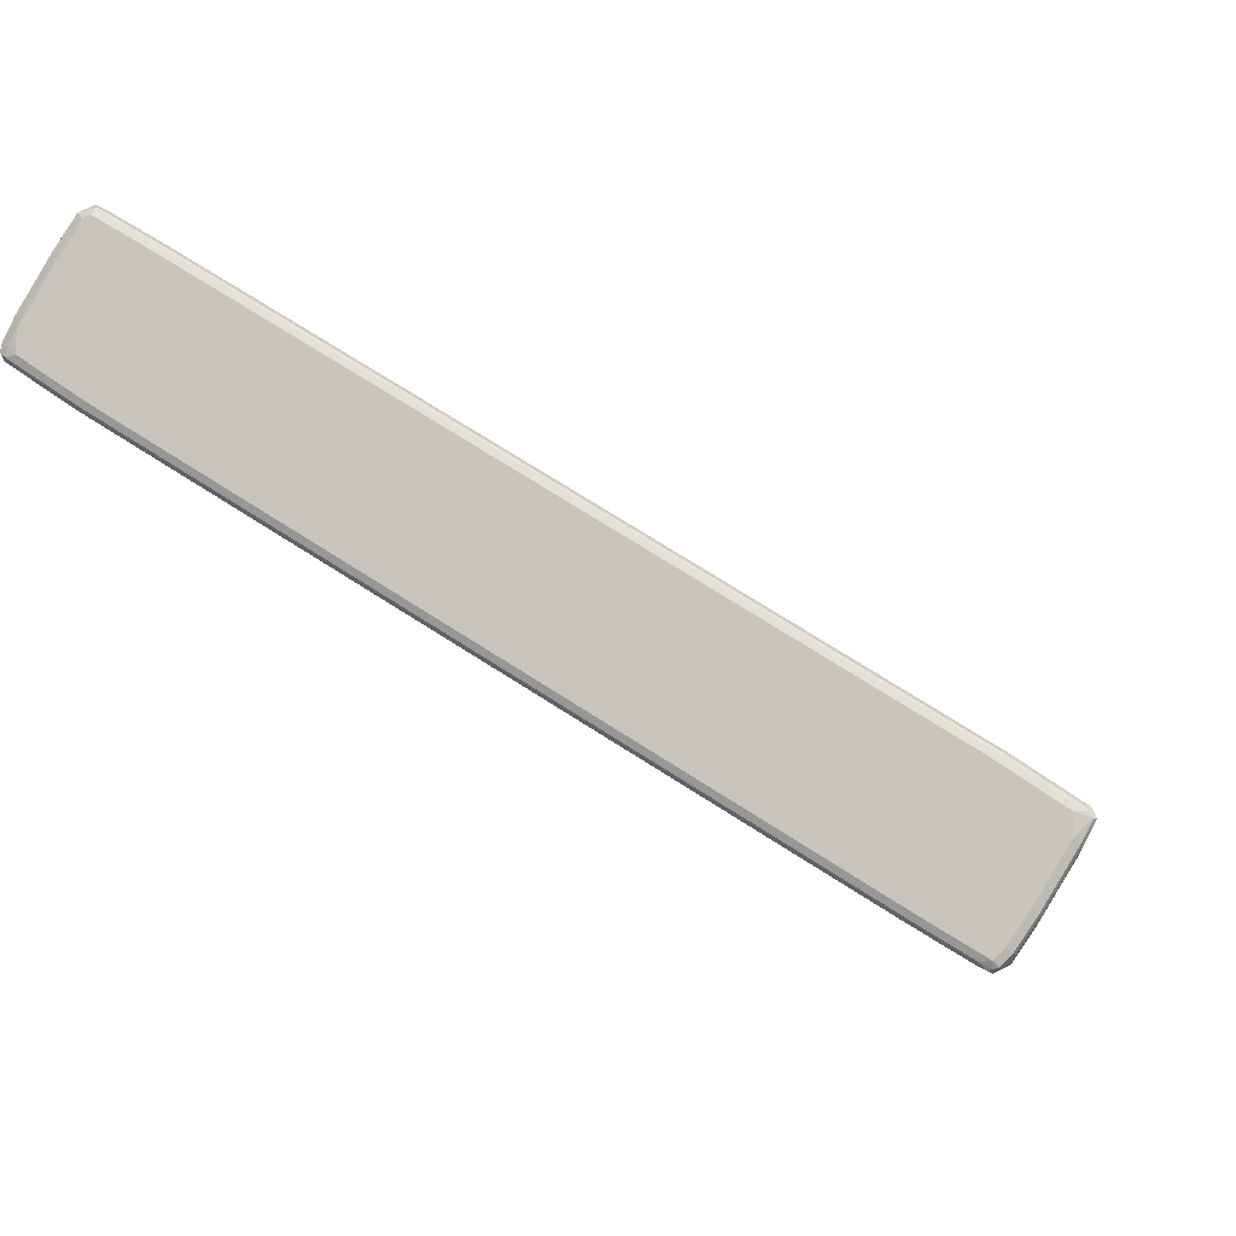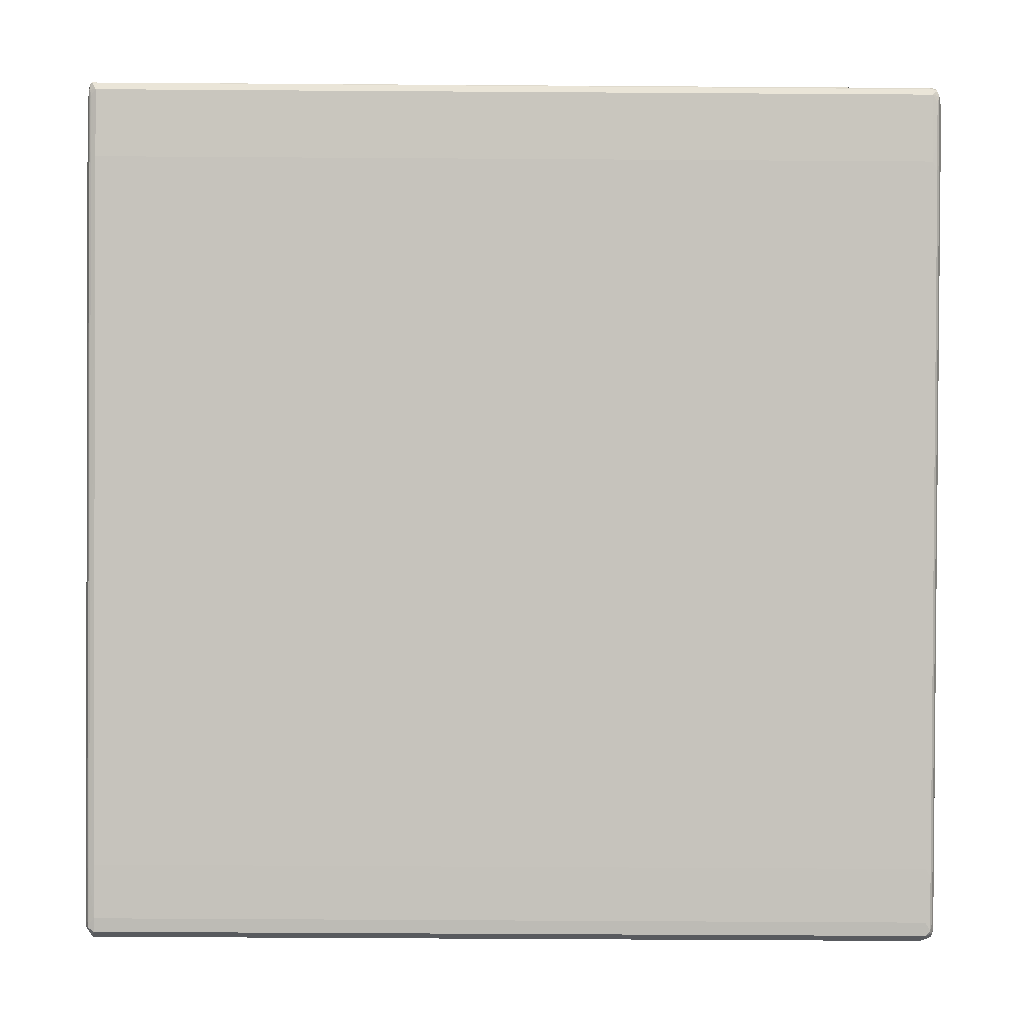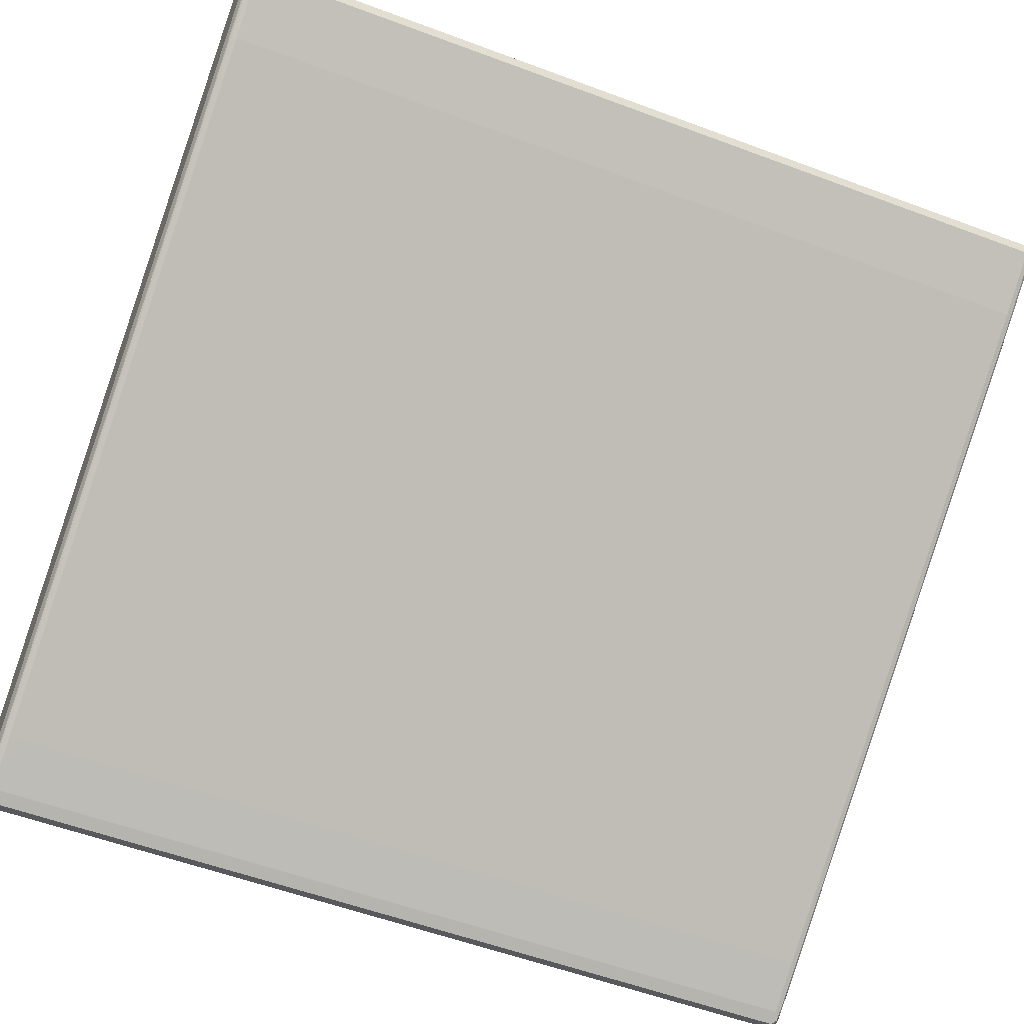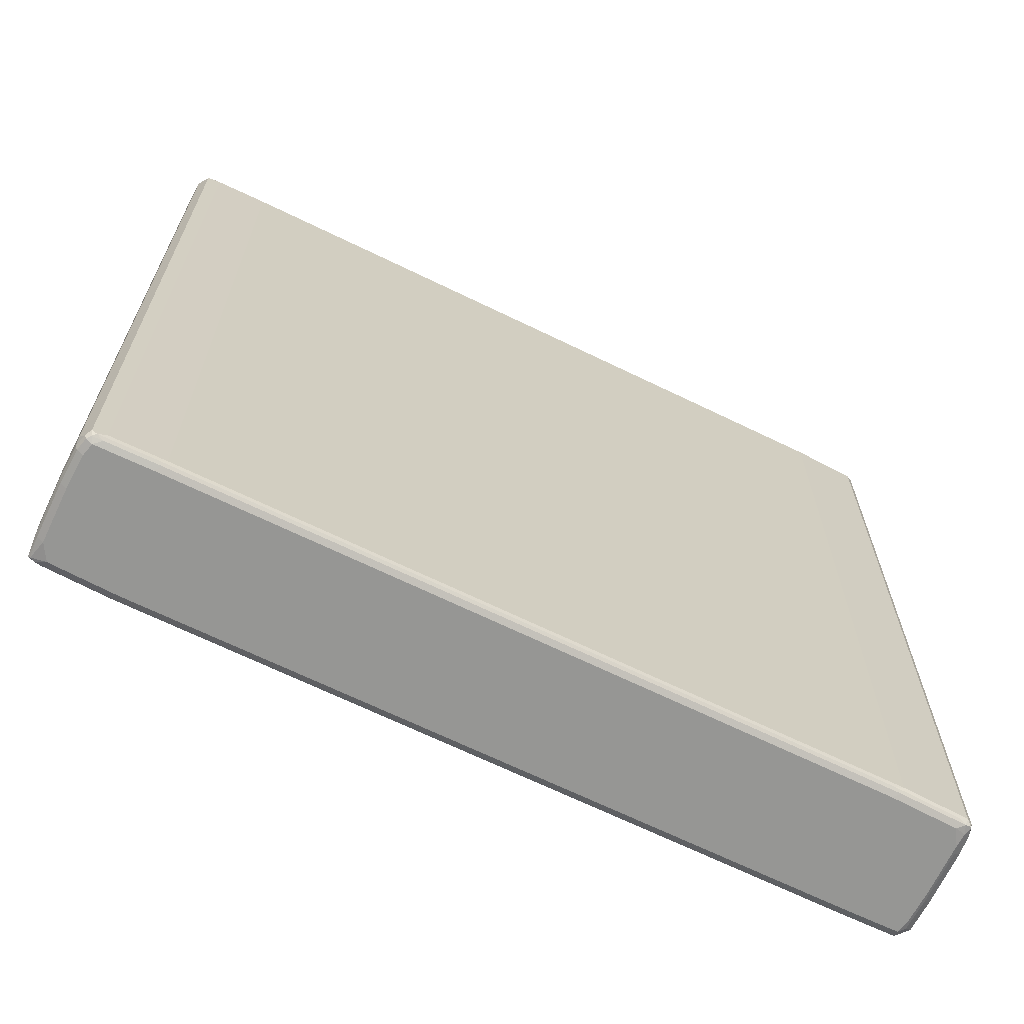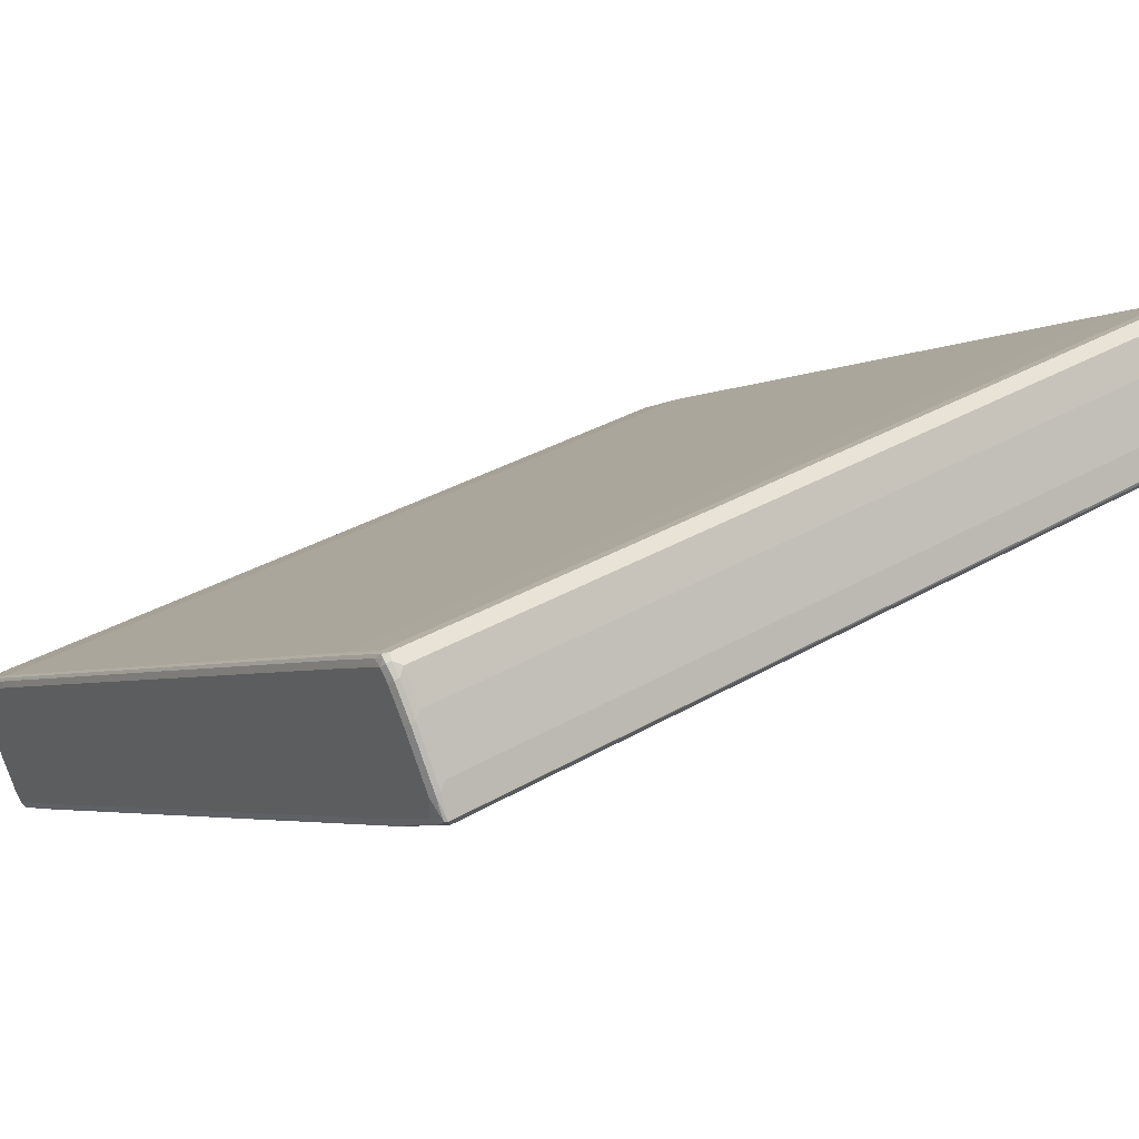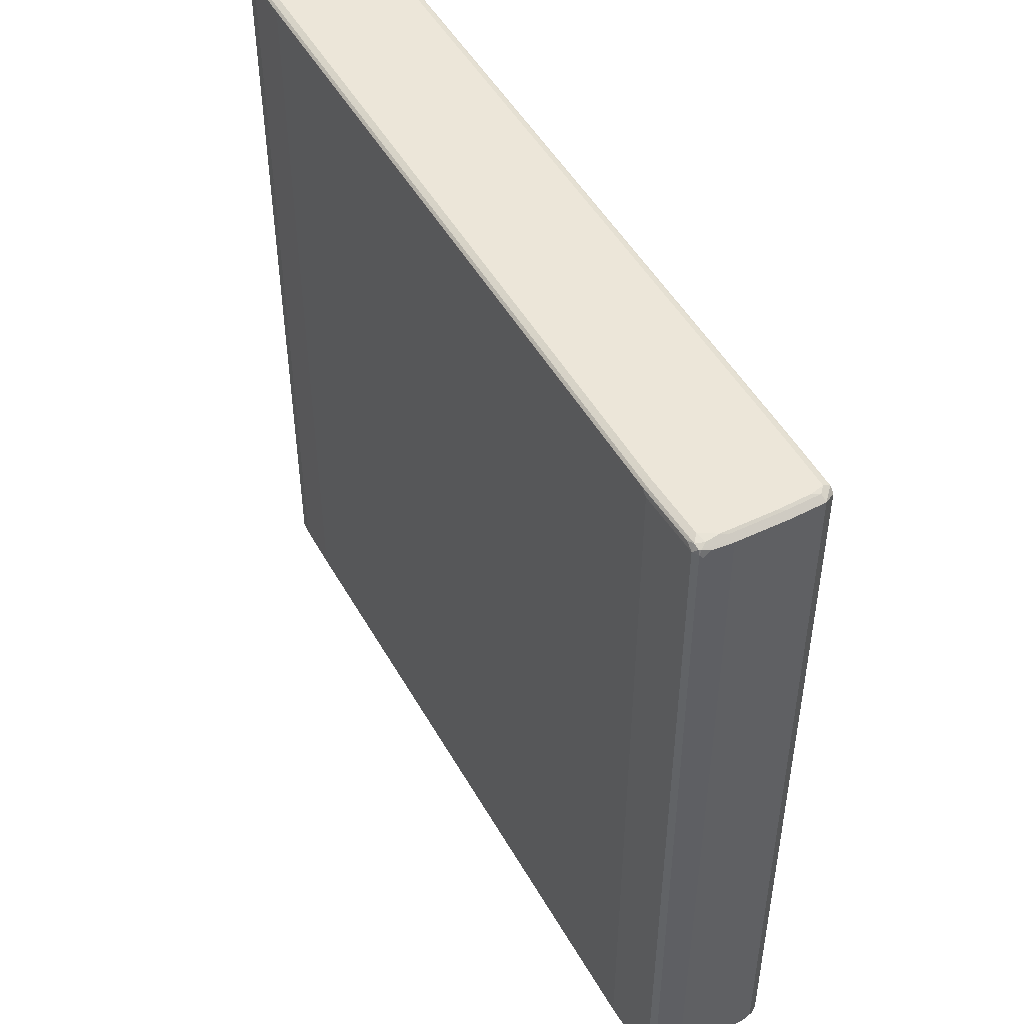
<metadata>
{"format":"obj","ext":"obj","renderer":"f3d","projection":"perspective","resolution":1024,"background":"white","views":[{"elev":-4.1,"azim":8.7,"up":"+Z"},{"elev":-57.2,"azim":-90.4,"up":"+Z"},{"elev":-55.4,"azim":-111.5,"up":"+Z"},{"elev":-67.7,"azim":-174.4,"up":"+Y"},{"elev":34.2,"azim":-128.2,"up":"+Z"},{"elev":49.3,"azim":93.1,"up":"+Y"}]}
</metadata>
<code>
v 0.6421 -0.6834 -0.2778
v 0.6358 -0.6758 -0.2654
v 0.6327 -0.6872 -0.2703
v 0.6384 -0.6872 -0.2778
v 0.6233 -0.6872 -0.3079
v 0.6258 -0.6808 -0.3104
v 0.6409 -0.6808 -0.2804
v 0.6409 0.6708 -0.2804
v 0.6409 0.6758 -0.2753
v 0.6358 0.6758 -0.2654
v 0.5457 -0.6758 -0.2052
v 0.627 -0.6834 -0.2628
v 0.5426 -0.6872 -0.2102
v 0.6157 -0.6909 -0.2703
v 0.6208 -0.6858 -0.2603
v 0.5758 -0.6858 -0.2302
v 0.6157 -0.6909 -0.3004
v 0.5783 -0.6872 -0.383
v 0.5808 -0.6808 -0.3855
v 0.6208 -0.6708 -0.3204
v 0.6208 0.6808 -0.3204
v 0.6358 0.6808 -0.2903
v 0.6384 0.6834 -0.2778
v 0.6384 0.6834 -0.2741
v 0.6308 0.6872 -0.2684
v 0.6233 0.6834 -0.2591
v 0.5783 0.6834 -0.229
v 0.5457 0.6758 -0.2052
v -0.2352 -0.6758 0.2753
v -0.4392 -0.6834 0.398
v 0.5369 -0.6834 -0.2027
v 0.5306 -0.6858 -0.2003
v 0.3473 -0.6872 -0.09007
v 0.5256 -0.6909 -0.2102
v 0.5707 -0.6909 -0.3755
v 0.5482 -0.6872 -0.428
v 0.5507 -0.6808 -0.4305
v 0.5457 -0.6708 -0.4406
v 0.5758 -0.6708 -0.3955
v 0.5758 0.6808 -0.3955
v 0.6132 0.6884 -0.3129
v 0.6233 0.6834 -0.3079
v 0.6157 0.6909 -0.3004
v 0.6283 0.6884 -0.2828
v 0.6157 0.6909 -0.2703
v 0.5857 0.6872 -0.2384
v 0.5331 0.6834 -0.199
v 0.5407 0.6872 -0.2084
v 0.3379 0.6834 -0.07878
v -0.2352 0.6758 0.2753
v -0.4306 -0.6758 0.3955
v -0.5144 -0.6834 0.443
v -0.5207 -0.6858 0.4456
v -0.4455 -0.6858 0.4005
v -0.5056 -0.6758 0.4406
v -0.2383 -0.6872 0.2703
v -0.05996 -0.6909 0.1501
v 0.3304 -0.6909 -0.09007
v 0.5407 -0.6909 -0.4205
v 0.5331 -0.6872 -0.443
v 0.5357 -0.6808 -0.4456
v 0.5457 0.6808 -0.4406
v 0.5682 0.6884 -0.388
v 0.5707 0.6909 -0.3755
v 0.5256 0.6909 -0.2102
v -0.2402 0.6872 0.2722
v -0.443 0.6834 0.4017
v -0.4306 0.6758 0.3955
v -0.5088 -0.6872 0.4355
v -0.5256 -0.6758 0.4506
v -0.5457 -0.6808 0.4406
v -0.5331 -0.6834 0.443
v -0.5256 -0.6909 0.4355
v -0.4337 -0.6872 0.3905
v -0.5056 0.6758 0.4406
v -0.4505 -0.6909 0.3905
v 0.5256 -0.6909 -0.4355
v 0.5256 -0.6858 -0.4456
v 0.5256 -0.6758 -0.4506
v 0.5256 0.6758 -0.4506
v 0.5207 0.6858 -0.4456
v 0.5331 0.6834 -0.443
v 0.5382 0.6884 -0.4331
v 0.5407 0.6909 -0.4205
v 0.3304 0.6909 -0.09007
v -0.05996 0.6909 0.1501
v -0.4505 0.6909 0.3905
v -0.4356 0.6872 0.3924
v -0.5106 0.6872 0.4375
v -0.5182 0.6834 0.4468
v -0.5256 0.6758 0.4506
v -0.5758 -0.6808 0.3955
v -0.5382 -0.6884 0.4331
v -0.5457 0.6708 0.4406
v -0.5407 -0.6909 0.4205
v 0.4505 -0.6909 -0.3905
v 0.5106 -0.6872 -0.4375
v 0.5182 -0.6834 -0.4468
v 0.5056 -0.6758 -0.4406
v 0.5056 0.6758 -0.4406
v 0.5144 0.6834 -0.443
v 0.4392 0.6834 -0.398
v 0.4455 0.6858 -0.4005
v 0.5088 0.6872 -0.4355
v 0.5256 0.6909 -0.4355
v -0.5256 0.6909 0.4355
v -0.5256 0.6858 0.4456
v -0.5331 0.6872 0.443
v -0.5357 0.6808 0.4456
v -0.6208 -0.6808 0.3204
v -0.5682 -0.6884 0.388
v -0.5758 0.6708 0.3955
v -0.5507 0.6808 0.4305
v -0.5808 0.6808 0.3855
v -0.5707 -0.6909 0.3755
v 0.2402 -0.6872 -0.2722
v 0.4356 -0.6872 -0.3924
v 0.05996 -0.6909 -0.1501
v 0.443 -0.6834 -0.4017
v 0.4306 -0.6758 -0.3955
v 0.4306 0.6758 -0.3955
v 0.2352 0.6758 -0.2753
v -0.5457 0.6758 0.2052
v -0.5369 0.6834 0.2027
v -0.5306 0.6858 0.2003
v -0.3473 0.6872 0.09007
v 0.2383 0.6872 -0.2703
v 0.4337 0.6872 -0.3905
v 0.4505 0.6909 -0.3905
v -0.5407 0.6909 0.4205
v -0.5482 0.6872 0.428
v -0.6409 -0.6708 0.2804
v -0.6358 -0.6808 0.2903
v -0.6233 -0.6834 0.3079
v -0.6132 -0.6884 0.3129
v -0.6208 0.6708 0.3204
v -0.6258 0.6808 0.3104
v -0.5783 0.6872 0.383
v -0.6233 0.6872 0.3079
v -0.6157 -0.6909 0.3004
v -0.3304 -0.6909 0.09007
v -0.5407 -0.6872 0.2084
v -0.3379 -0.6834 0.07878
v 0.2352 -0.6758 -0.2753
v -0.6358 0.6758 0.2654
v -0.627 0.6834 0.2628
v -0.5457 -0.6758 0.2052
v -0.5758 0.6858 0.2302
v -0.5426 0.6872 0.2102
v -0.3304 0.6909 0.09007
v 0.05996 0.6909 -0.1501
v -0.5707 0.6909 0.3755
v -0.6409 -0.6758 0.2753
v -0.6384 -0.6834 0.2778
v -0.6409 0.6808 0.2804
v -0.6421 0.6834 0.2778
v -0.6157 0.6909 0.3004
v -0.6384 0.6872 0.2778
v -0.6157 -0.6909 0.2703
v -0.6283 -0.6884 0.2828
v -0.5256 -0.6909 0.2102
v -0.5857 -0.6872 0.2384
v -0.5783 -0.6834 0.229
v -0.5331 -0.6834 0.199
v -0.6327 0.6872 0.2703
v -0.6358 -0.6758 0.2654
v -0.6208 0.6858 0.2603
v -0.5256 0.6909 0.2102
v -0.6384 -0.6834 0.2741
v -0.6308 -0.6872 0.2684
v -0.6157 0.6909 0.2703
v -0.6233 -0.6834 0.2591
f 1 2 3
f 1 3 4
f 1 4 5
f 1 5 6
f 1 6 7
f 1 7 8
f 1 8 9
f 1 9 10
f 1 10 2
f 2 11 12
f 2 12 3
f 2 10 28
f 2 28 11
f 3 13 34
f 3 34 14
f 3 14 4
f 3 12 15
f 3 15 16
f 3 16 13
f 4 14 17
f 4 17 5
f 5 17 35
f 5 35 18
f 5 18 19
f 5 19 6
f 6 19 20
f 6 20 7
f 7 20 21
f 7 21 8
f 8 21 22
f 8 22 23
f 8 23 9
f 9 23 24
f 9 24 10
f 10 24 25
f 10 25 26
f 10 26 27
f 10 27 28
f 11 29 30
f 11 30 31
f 11 31 12
f 11 28 50
f 11 50 29
f 12 31 16
f 12 16 15
f 13 16 32
f 13 32 54
f 13 54 33
f 13 33 58
f 13 58 34
f 14 34 58
f 14 58 57
f 14 57 76
f 14 76 73
f 14 73 95
f 14 95 115
f 14 115 140
f 14 140 159
f 14 159 161
f 14 161 141
f 14 141 118
f 14 118 96
f 14 96 77
f 14 77 59
f 14 59 35
f 14 35 17
f 16 31 32
f 18 35 59
f 18 59 36
f 18 36 19
f 19 37 38
f 19 38 39
f 19 39 20
f 19 36 37
f 20 39 40
f 20 40 21
f 21 40 63
f 21 63 41
f 21 41 43
f 21 43 42
f 21 42 23
f 21 23 22
f 23 42 43
f 23 43 44
f 23 44 25
f 23 25 24
f 25 44 45
f 25 45 46
f 25 46 27
f 25 27 26
f 27 47 28
f 27 46 48
f 27 48 47
f 28 47 49
f 28 49 67
f 28 67 50
f 29 51 30
f 29 50 68
f 29 68 51
f 30 52 53
f 30 53 54
f 30 54 32
f 30 32 31
f 30 51 55
f 30 55 52
f 33 54 56
f 33 56 57
f 33 57 58
f 36 59 77
f 36 77 60
f 36 60 61
f 36 61 37
f 37 61 38
f 38 61 79
f 38 79 80
f 38 80 62
f 38 62 40
f 38 40 39
f 40 62 83
f 40 83 63
f 41 63 64
f 41 64 43
f 43 45 44
f 43 64 84
f 43 84 105
f 43 105 129
f 43 129 151
f 43 151 150
f 43 150 168
f 43 168 171
f 43 171 157
f 43 157 152
f 43 152 130
f 43 130 106
f 43 106 87
f 43 87 86
f 43 86 85
f 43 85 65
f 43 65 45
f 45 65 46
f 46 65 48
f 47 48 49
f 48 66 49
f 48 65 85
f 48 85 66
f 49 66 67
f 50 67 68
f 51 68 75
f 51 75 55
f 52 55 53
f 53 69 54
f 53 55 70
f 53 70 71
f 53 71 72
f 53 72 73
f 53 73 69
f 54 69 74
f 54 74 56
f 55 75 91
f 55 91 70
f 56 74 76
f 56 76 57
f 60 77 78
f 60 78 79
f 60 79 61
f 62 80 81
f 62 81 82
f 62 82 105
f 62 105 83
f 63 83 84
f 63 84 64
f 66 85 86
f 66 86 87
f 66 87 88
f 66 88 67
f 67 88 89
f 67 89 90
f 67 90 75
f 67 75 68
f 69 73 76
f 69 76 74
f 70 91 109
f 70 109 94
f 70 94 71
f 71 92 111
f 71 111 93
f 71 93 73
f 71 73 72
f 71 94 112
f 71 112 92
f 73 93 95
f 75 90 91
f 77 96 117
f 77 117 97
f 77 97 78
f 78 97 98
f 78 98 79
f 79 98 99
f 79 99 100
f 79 100 80
f 80 100 81
f 81 100 101
f 81 101 102
f 81 102 103
f 81 103 104
f 81 104 105
f 81 105 82
f 83 105 84
f 87 106 89
f 87 89 88
f 89 107 90
f 89 106 107
f 90 107 91
f 91 107 108
f 91 108 109
f 92 110 135
f 92 135 111
f 92 112 136
f 92 136 110
f 93 111 115
f 93 115 95
f 94 109 113
f 94 113 114
f 94 114 112
f 96 116 117
f 96 118 116
f 97 117 119
f 97 119 98
f 98 119 99
f 99 119 120
f 99 120 121
f 99 121 100
f 100 121 102
f 100 102 101
f 102 121 122
f 102 122 123
f 102 123 124
f 102 124 125
f 102 125 103
f 103 125 149
f 103 149 126
f 103 126 127
f 103 127 128
f 103 128 104
f 104 128 129
f 104 129 105
f 106 130 131
f 106 131 108
f 106 108 107
f 108 131 109
f 109 131 113
f 110 132 133
f 110 133 154
f 110 154 134
f 110 134 140
f 110 140 135
f 110 136 155
f 110 155 132
f 111 135 140
f 111 140 115
f 112 114 136
f 113 131 114
f 114 137 136
f 114 131 138
f 114 138 139
f 114 139 137
f 116 118 141
f 116 141 161
f 116 161 142
f 116 142 143
f 116 143 119
f 116 119 117
f 119 143 147
f 119 147 144
f 119 144 120
f 120 144 122
f 120 122 121
f 122 144 147
f 122 147 123
f 123 145 146
f 123 146 124
f 123 147 166
f 123 166 145
f 124 146 148
f 124 148 125
f 125 148 149
f 126 149 168
f 126 168 150
f 126 150 151
f 126 151 127
f 127 151 129
f 127 129 128
f 130 152 138
f 130 138 131
f 132 153 154
f 132 154 133
f 132 155 156
f 132 156 153
f 134 154 140
f 136 137 155
f 137 139 156
f 137 156 155
f 138 152 157
f 138 157 139
f 139 157 158
f 139 158 156
f 140 154 160
f 140 160 159
f 142 162 163
f 142 163 164
f 142 164 143
f 142 161 162
f 143 164 147
f 145 156 165
f 145 165 146
f 145 166 156
f 146 165 167
f 146 167 148
f 147 164 163
f 147 163 166
f 148 167 165
f 148 165 149
f 149 165 171
f 149 171 168
f 153 156 166
f 153 166 169
f 153 169 154
f 154 169 170
f 154 170 160
f 156 158 165
f 157 171 158
f 158 171 165
f 159 160 170
f 159 170 162
f 159 162 161
f 162 170 163
f 163 172 166
f 163 170 172
f 166 172 170
f 166 170 169

</code>
